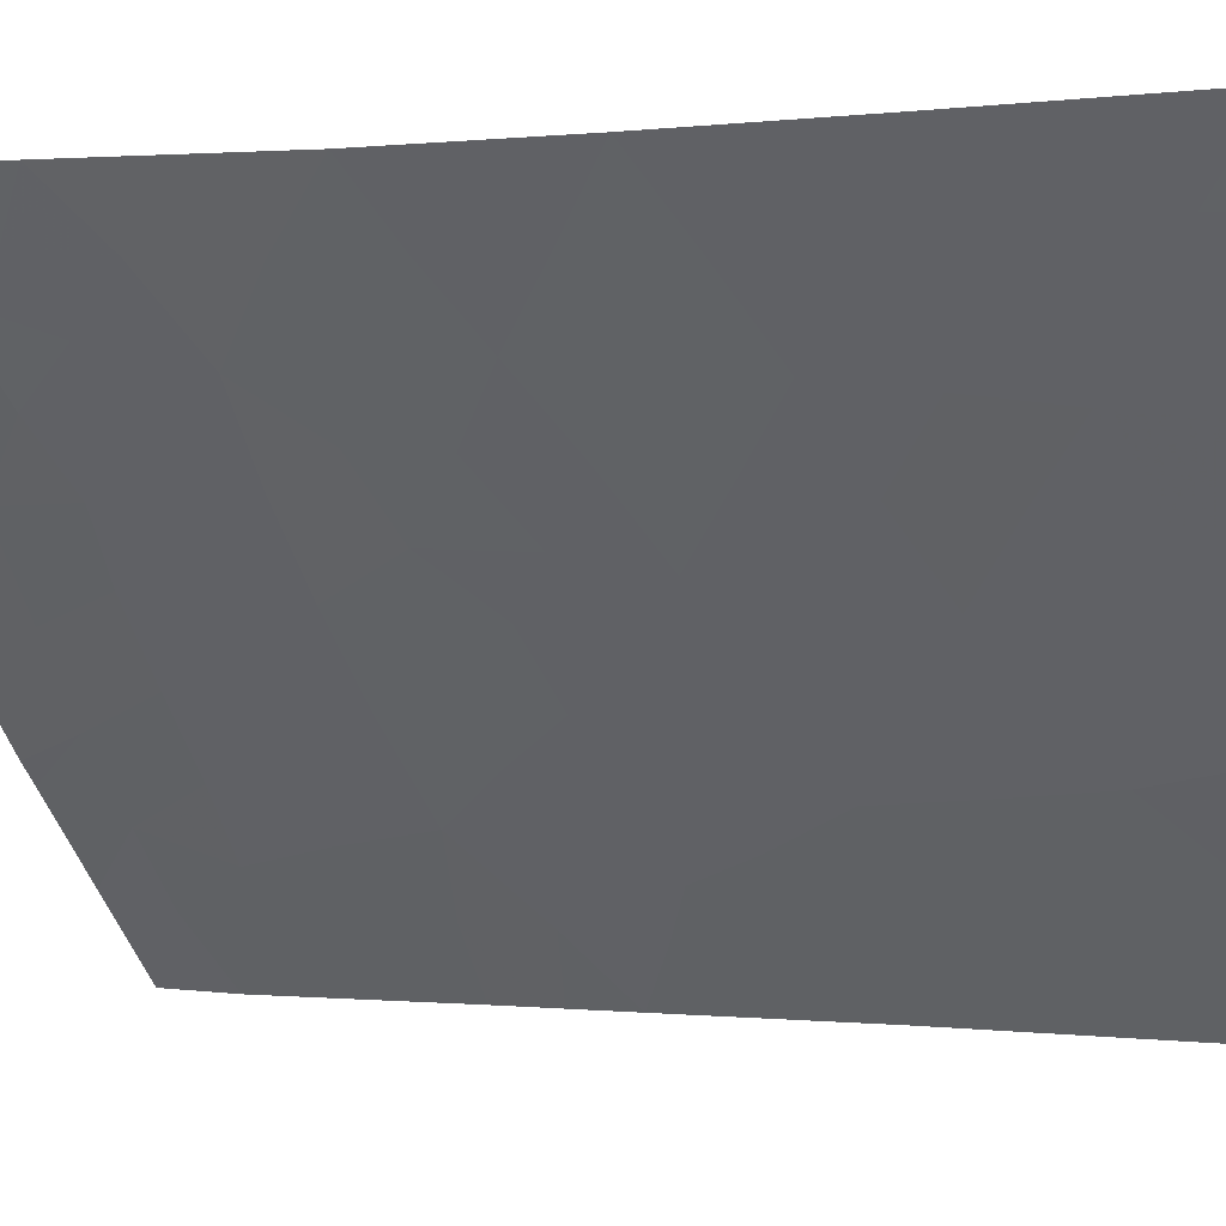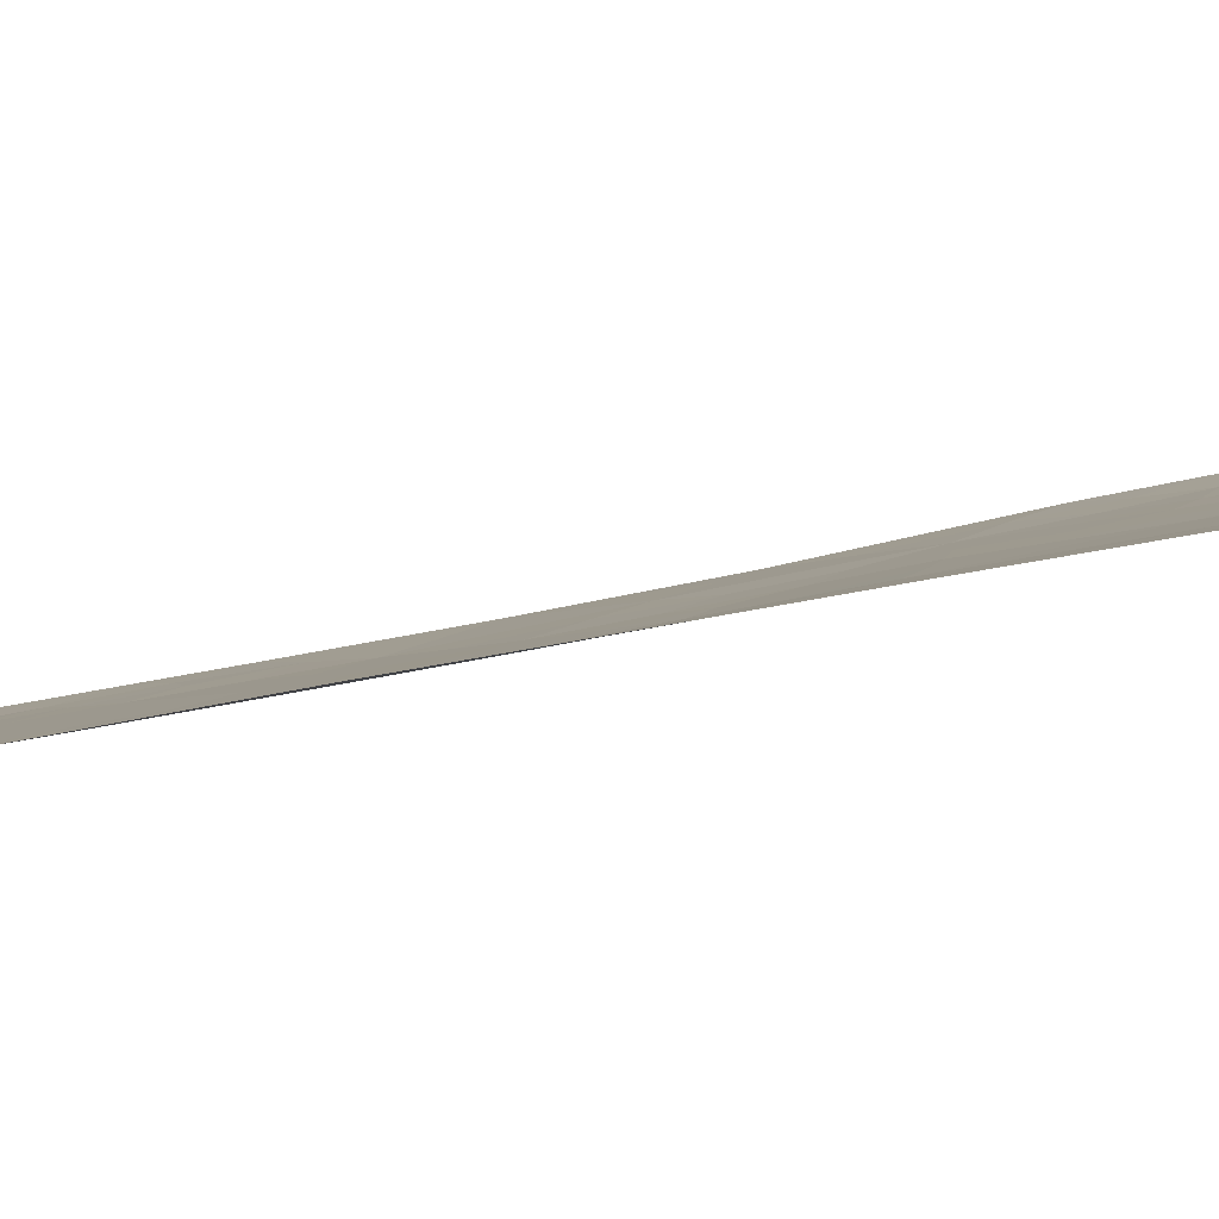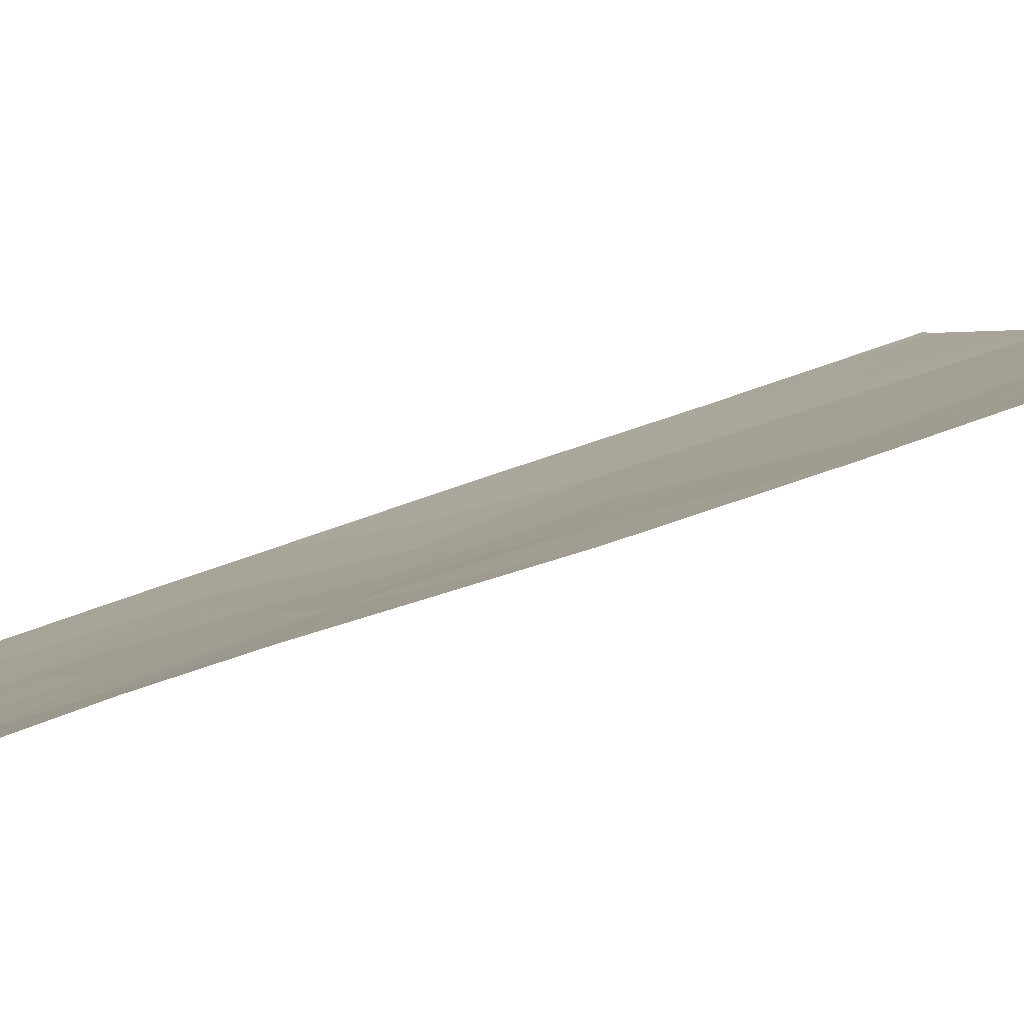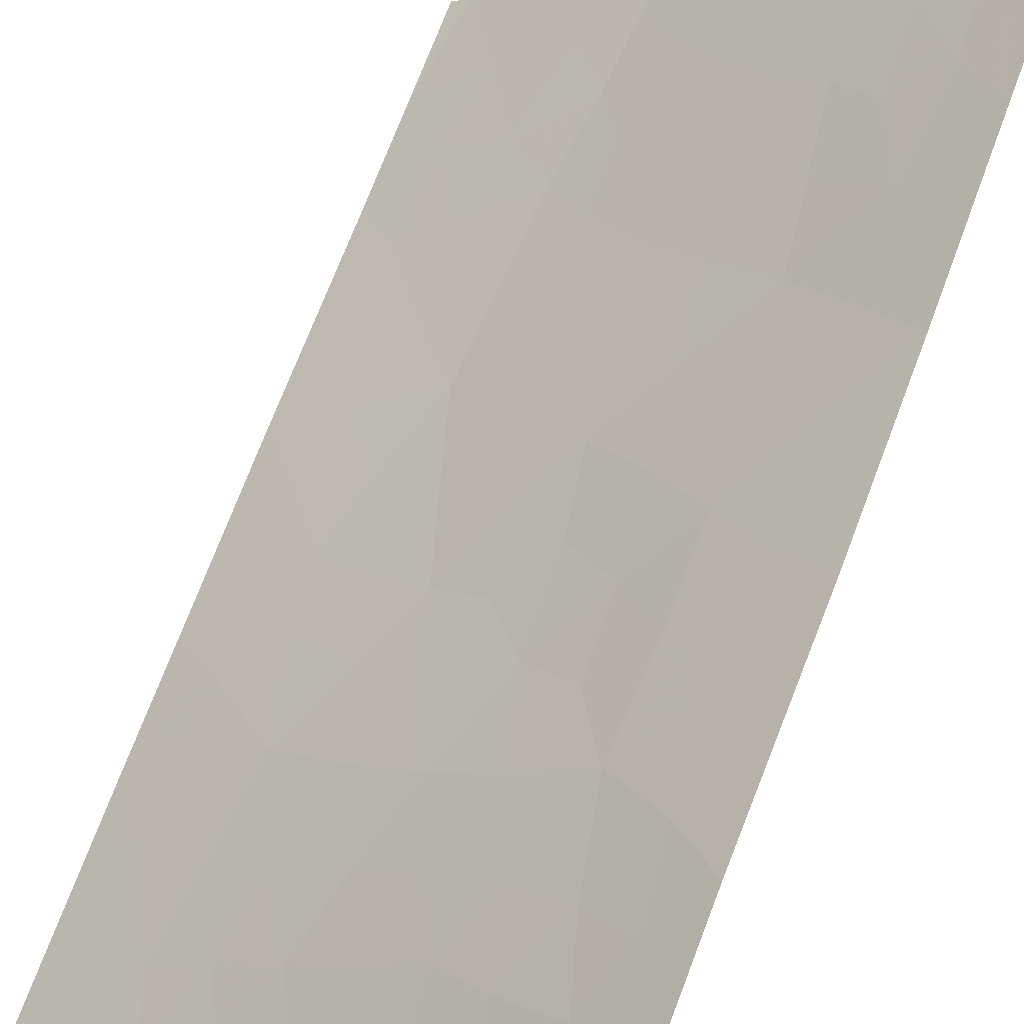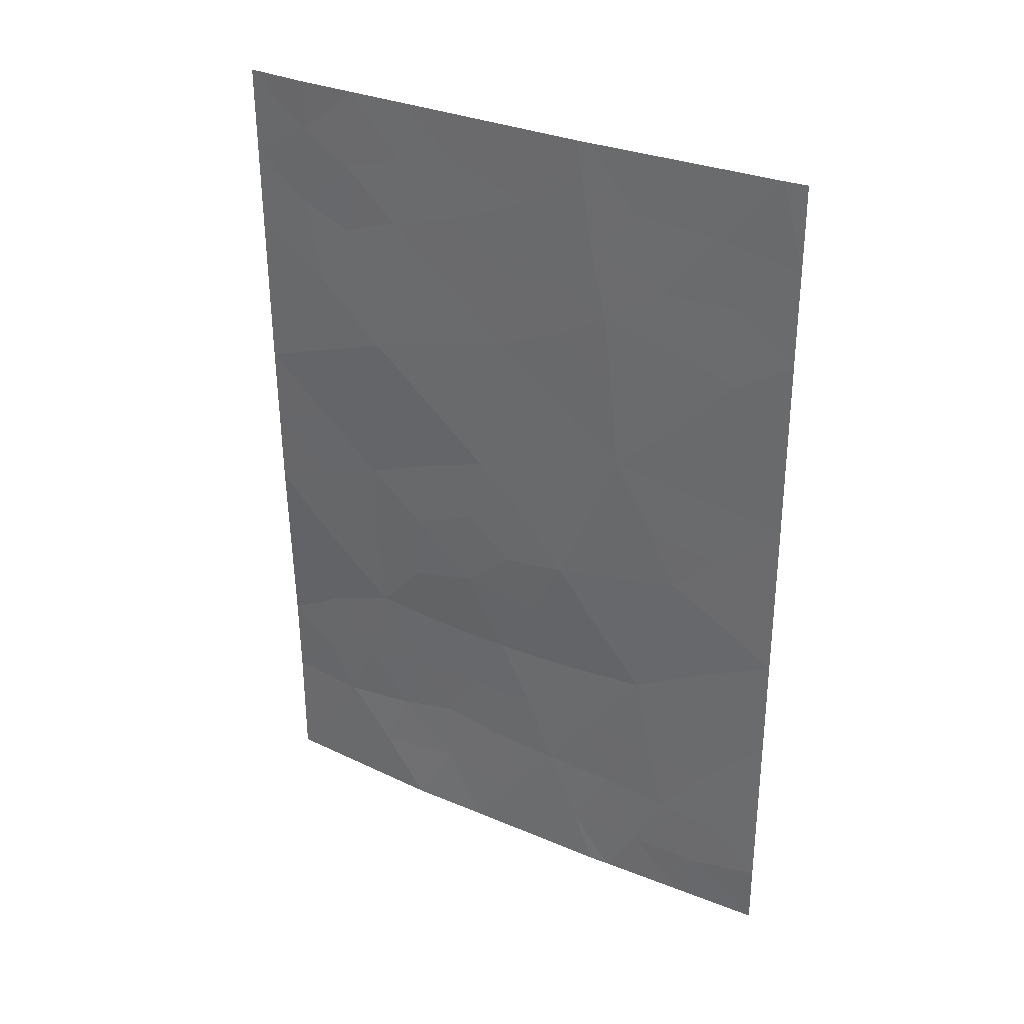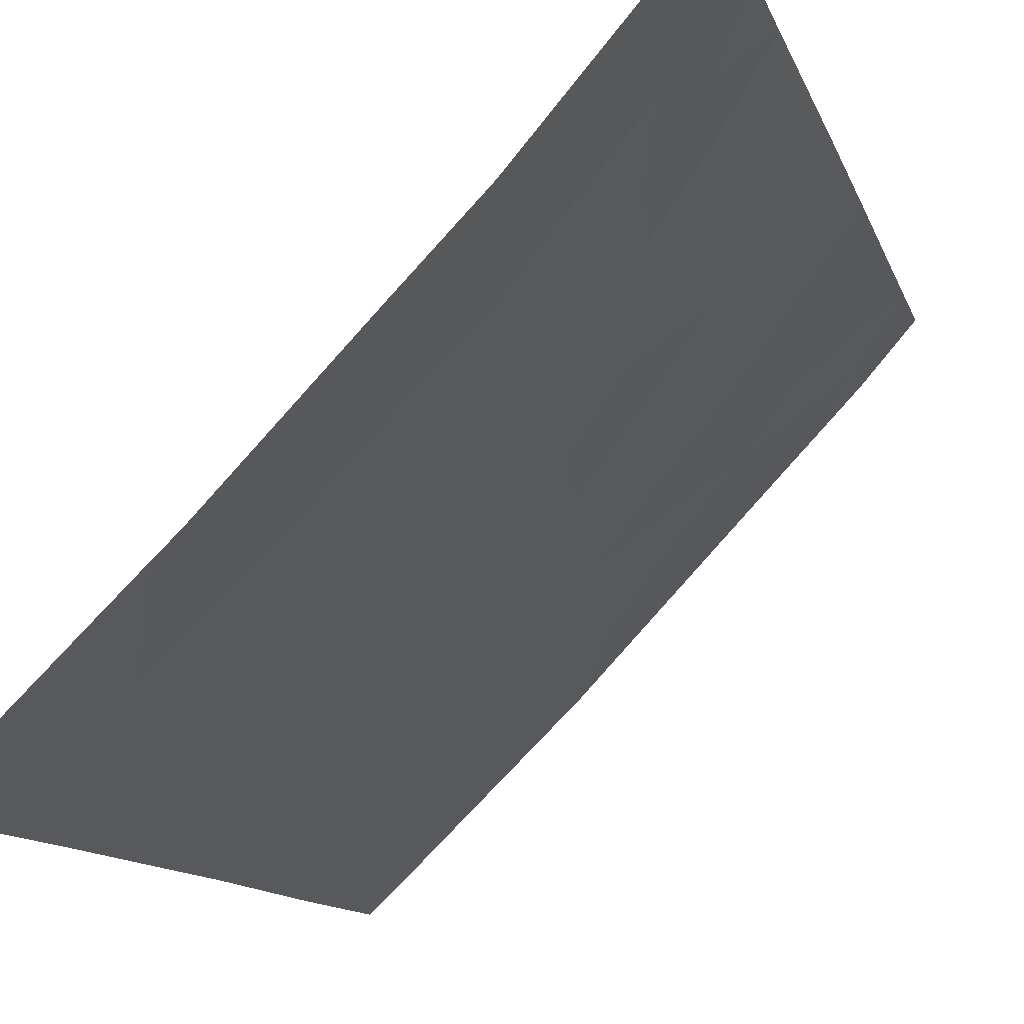
<metadata>
{"format":"obj","ext":"obj","renderer":"f3d","projection":"perspective","resolution":1024,"background":"white","views":[{"elev":-2.5,"azim":118.3,"up":"+Z"},{"elev":-43.7,"azim":-77.2,"up":"+Z"},{"elev":49.8,"azim":64.8,"up":"+Z"},{"elev":70.7,"azim":19.8,"up":"+Z"},{"elev":31.5,"azim":164.3,"up":"+Y"},{"elev":-9.3,"azim":12.3,"up":"+Z"}]}
</metadata>
<code>
v -28.12 -44.66 77.83
v -28.6 -50 77.51
v -28.81 -50 77.31
v -28.09 -48.26 78.05
v -30.48 -45.27 75.52
v -30.5 -46.72 75.54
v -25.23 -38 80.74
v -24.65 -38 81.41
v -24.67 -40.33 81.45
v -24.69 -42.46 81.49
v -30.53 -50 75.6
v -30.51 -49.11 75.57
v -30.41 -38 75.39
v -30.19 -38 75.59
v -26.33 -38 79.56
v -26.21 -39.78 79.72
v -25.9 -43.98 80.24
v -27.18 -43.25 78.78
v -30.46 -42.99 75.48
v -30.43 -40.48 75.42
v -28.14 -38 77.62
v -28.7 -42.59 77.17
v -28.18 -38 77.58
v -28.3 -38 77.46
v -28.24 -38.55 77.52
v -24.8 -47.2 81.68
v -24.73 -44.61 81.55
v -26.39 -50 79.86
v -24.82 -48.36 81.71
v -24.83 -50 81.72
v -29.06 -46.3 76.97
v -29.39 -44.34 76.56
v -26 -46.33 80.25
v -29.42 -48.41 76.66
v -27.17 -50 79.04
v -28.51 -40.41 77.29
v -27.46 -46.43 78.66
v -26.81 -48.08 79.44
v -27.41 -41.19 78.48
v -25.98 -41.78 80
v -27.51 -44.78 78.49
v -27.03 -45.37 79.03
v -27.81 -45.55 78.22
v -24.66 -39.17 81.43
v -29.82 -49.29 76.27
v -29.67 -50 76.45
v -30.42 -39.15 75.4
v -25.36 -40.96 80.69
v -26.09 -40.76 79.86
v -25.2 -39.79 80.84
v -26.44 -44.63 79.64
v -27.04 -44.24 78.97
v -26.52 -43.59 79.53
v -27.24 -38 78.59
v -26.92 -38.68 78.94
v -27.66 -39.01 78.16
v -25.25 -47.71 81.17
v -28.8 -44.49 77.14
v -28.55 -45.45 77.44
v -29.25 -45.2 76.73
v -29.98 -48.52 76.09
v -30.5 -47.92 75.55
v -29.89 -47.58 76.17
v -24.71 -43.53 81.52
v -25.31 -44.34 80.9
v -25.31 -43.23 80.85
v -24.77 -45.9 81.61
v -25.34 -46.72 81.03
v -25.34 -45.51 80.93
v -25.91 -45.09 80.29
v -28.01 -41.88 77.86
v -27.32 -42.22 78.6
v -27.91 -42.94 78.01
v -27.69 -43.94 78.27
v -25.69 -39.09 80.27
v -25.97 -49.17 80.35
v -26.24 -48.28 80.07
v -29.1 -39.87 76.71
v -25.27 -49.21 81.19
v -25.61 -50 80.79
v -24.83 -49.18 81.72
v -26.29 -38.84 79.61
v -25.78 -38 80.15
v -26.8 -49.01 79.44
v -29.63 -38.94 76.17
v -29.24 -38 76.52
v -28.22 -46.41 77.86
v -27.8 -47.34 78.32
v -28.53 -47.33 77.55
v -29.82 -46.6 76.22
v -30.49 -45.99 75.53
v -29.83 -45.7 76.19
v -30.47 -44.13 75.5
v -29.83 -43.74 76.11
v -29.88 -44.74 76.08
v -29.56 -42.79 76.34
v -29.95 -42.09 75.94
v -28.34 -39.44 77.44
v -28.79 -38.84 76.99
v -26.75 -46.42 79.43
v -26.43 -45.59 79.72
v -29.84 -39.84 75.99
v -27.12 -47.33 79.07
v -27.39 -48.22 78.8
v -27.98 -39.97 77.84
v -29.11 -43.58 76.79
v -28.39 -43.69 77.52
v -28.77 -48.31 77.33
v -28.39 -49.26 77.73
v -29.23 -47.4 76.83
v -26.6 -42.53 79.37
v -26.71 -41.49 79.22
v -27.88 -50 78.28
v -27.62 -49.13 78.55
v -29.88 -40.96 75.97
v -27.45 -40.19 78.4
v -27.99 -40.84 77.85
v -28.6 -41.41 77.22
v -30.45 -41.73 75.45
v -26.45 -47.33 79.8
v -25.8 -47.48 80.52
v -26.88 -39.51 79
v -26.8 -40.49 79.11
v -24.68 -41.4 81.47
v -25.32 -42.12 80.76
v -25.93 -42.88 80.13
v -25.54 -48.42 80.85
v -29.13 -49.27 76.97
v -25.69 -40.07 80.31
v -25.21 -38.71 80.78
v -29.35 -41.75 76.51
v -29.31 -40.68 76.52
f 41 42 43
f 9 50 44
f 3 46 128
f 48 49 129
f 51 52 53
f 54 55 56
f 25 21 56
f 23 25 24
f 58 59 60
f 61 34 45
f 62 63 61
f 64 65 66
f 67 68 69
f 69 70 65
f 71 72 73
f 52 41 74
f 75 130 50
f 76 84 77
f 76 79 80
f 75 82 83
f 99 85 86
f 87 88 89
f 90 91 92
f 93 94 95
f 131 96 97
f 98 78 99
f 100 42 101
f 88 103 104
f 56 105 98
f 95 60 92
f 106 107 58
f 59 43 87
f 108 109 128
f 108 110 89
f 63 90 110
f 111 72 112
f 113 109 114
f 102 78 132
f 116 117 105
f 131 132 118
f 97 119 115
f 84 114 104
f 120 103 100
f 120 121 77
f 55 82 122
f 71 118 117
f 106 94 96
f 121 68 57
f 73 74 107
f 49 112 123
f 116 122 123
f 124 125 48
f 66 126 125
f 53 111 126
f 70 101 51
f 1 41 43
f 43 42 37
f 109 3 128
f 7 8 130
f 44 130 8
f 11 45 46
f 45 11 12
f 47 13 14
f 14 85 47
f 9 48 50
f 48 40 49
f 17 51 53
f 51 42 52
f 53 52 18
f 21 54 56
f 54 15 55
f 26 29 57
f 32 58 60
f 58 1 59
f 60 59 31
f 12 61 45
f 45 34 128
f 12 62 61
f 62 6 63
f 61 63 34
f 10 64 66
f 64 27 65
f 66 65 17
f 27 67 69
f 67 26 68
f 69 68 33
f 27 69 65
f 69 33 70
f 65 70 17
f 22 71 73
f 71 39 72
f 73 72 18
f 18 52 74
f 52 42 41
f 74 41 1
f 16 75 129
f 75 83 130
f 127 76 77
f 76 28 84
f 77 84 38
f 78 36 132
f 28 76 80
f 76 127 79
f 80 79 30
f 79 29 81
f 79 81 30
f 75 16 82
f 83 82 15
f 35 84 28
f 24 99 86
f 86 85 14
f 21 25 23
f 31 87 89
f 87 37 88
f 89 88 4
f 31 90 92
f 90 6 91
f 92 91 5
f 5 93 95
f 93 19 94
f 95 94 32
f 131 22 96
f 25 98 99
f 98 36 78
f 99 78 85
f 33 100 101
f 100 37 42
f 47 102 20
f 4 88 104
f 88 37 103
f 104 103 38
f 25 56 98
f 98 105 36
f 5 95 92
f 95 32 60
f 92 60 31
f 32 106 58
f 106 22 107
f 58 107 1
f 31 59 87
f 59 1 43
f 87 43 37
f 34 108 128
f 108 4 109
f 3 109 2
f 4 108 89
f 108 34 110
f 89 110 31
f 34 63 110
f 63 6 90
f 110 90 31
f 40 111 112
f 111 18 72
f 112 72 39
f 35 113 114
f 113 2 109
f 114 109 4
f 20 102 115
f 102 85 78
f 115 102 132
f 25 99 24
f 102 47 85
f 56 116 105
f 116 39 117
f 105 117 36
f 22 131 118
f 118 132 36
f 132 131 115
f 115 119 20
f 38 84 104
f 84 35 114
f 104 114 4
f 33 120 100
f 120 38 103
f 100 103 37
f 38 120 77
f 120 33 121
f 77 121 127
f 56 55 122
f 55 15 82
f 122 82 16
f 39 71 117
f 71 22 118
f 117 118 36
f 22 106 96
f 106 32 94
f 96 94 19
f 127 121 57
f 121 33 68
f 57 68 26
f 22 73 107
f 73 18 74
f 107 74 1
f 16 49 123
f 49 40 112
f 123 112 39
f 39 116 123
f 116 56 122
f 123 122 16
f 9 124 48
f 124 10 125
f 48 125 40
f 10 66 125
f 66 17 126
f 125 126 40
f 17 53 126
f 53 18 111
f 126 111 40
f 17 70 51
f 70 33 101
f 51 101 42
f 127 29 79
f 127 57 29
f 128 46 45
f 50 130 44
f 48 129 50
f 16 129 49
f 129 75 50
f 97 96 19
f 97 19 119
f 7 130 83
f 131 97 115

</code>
